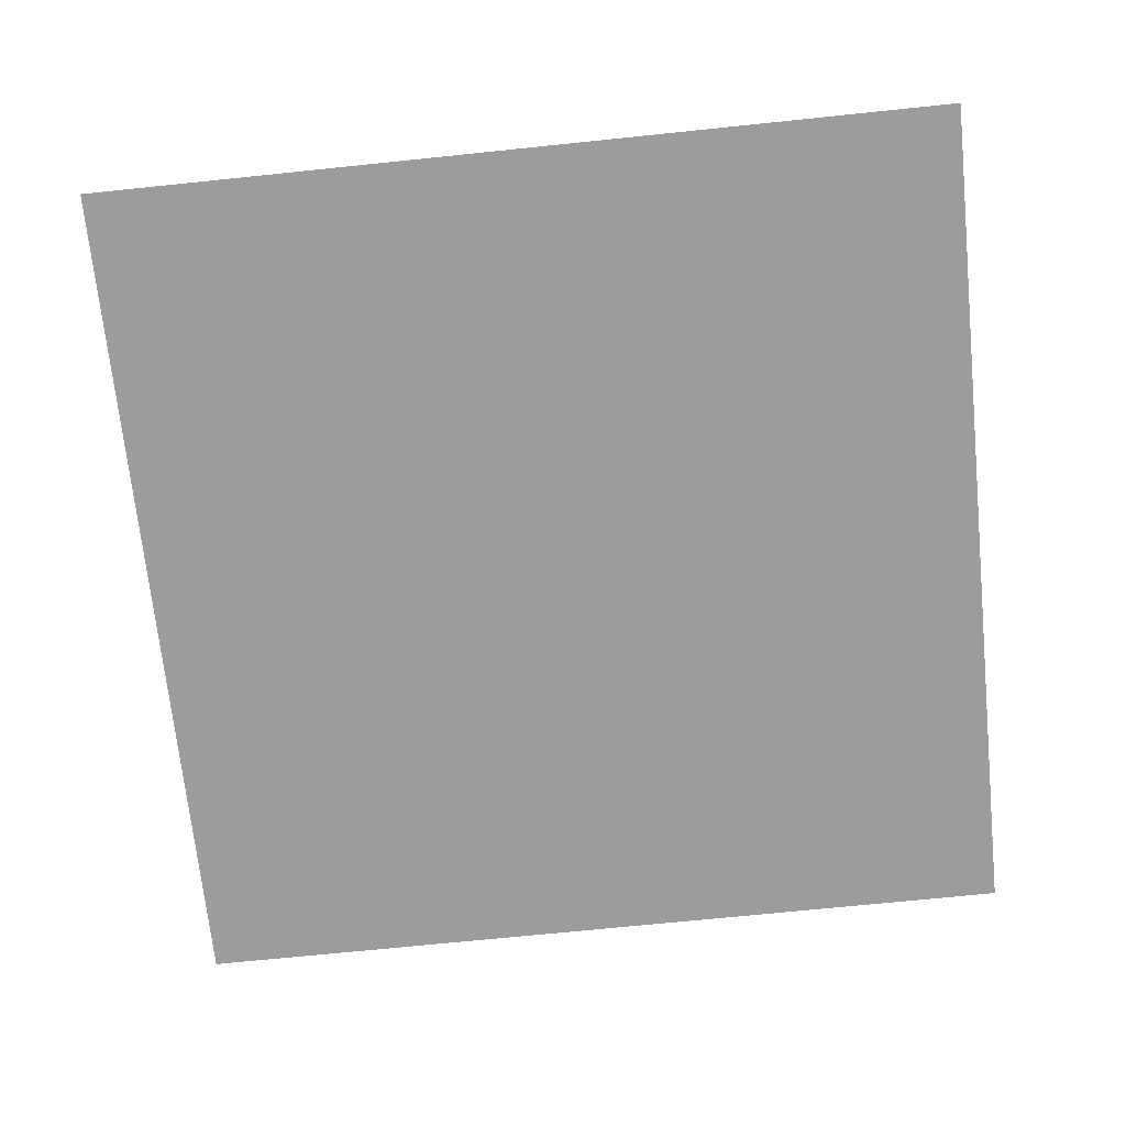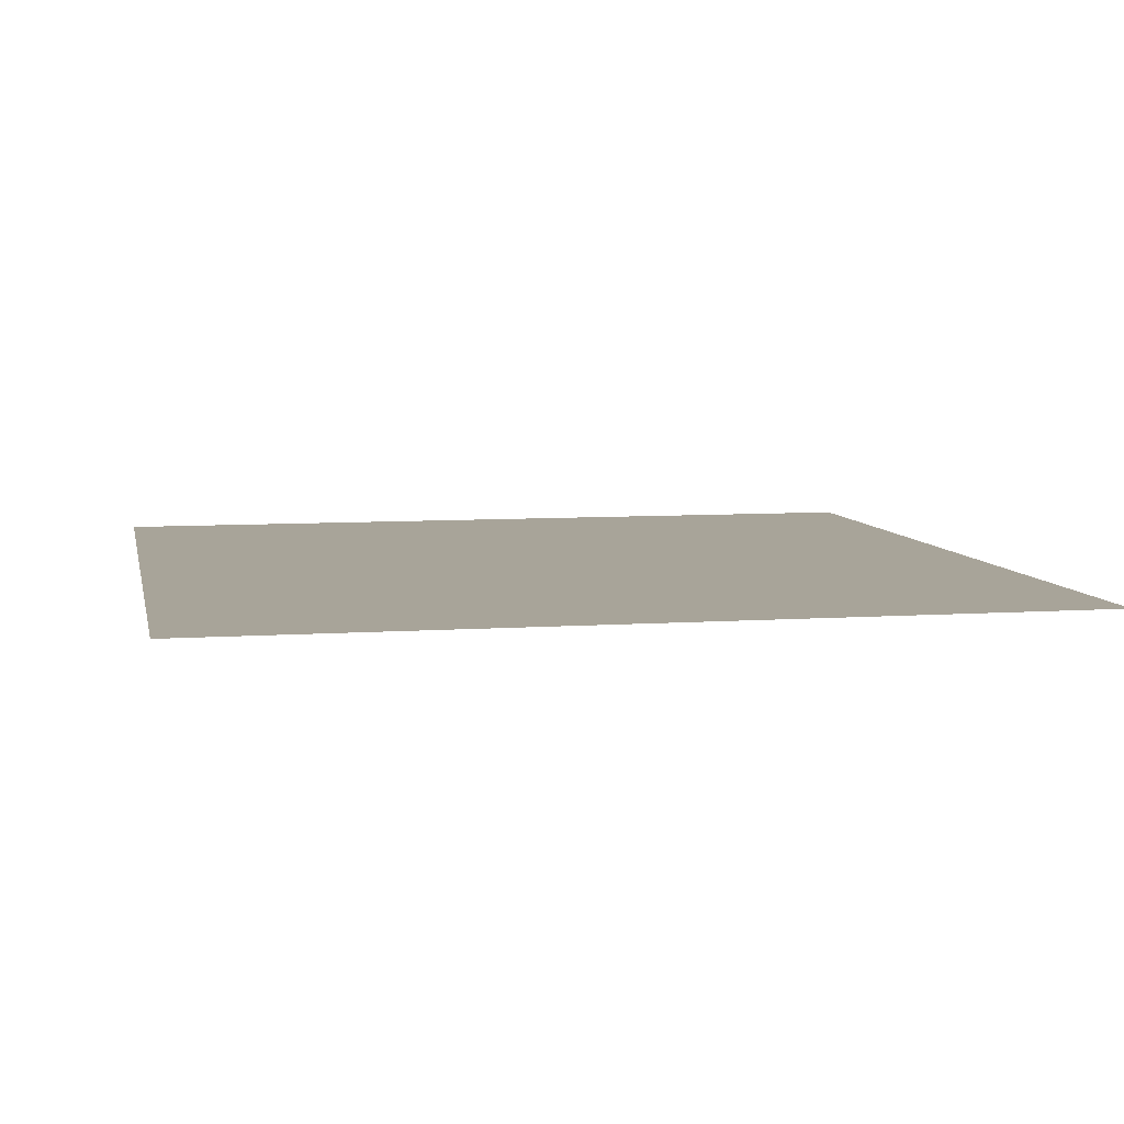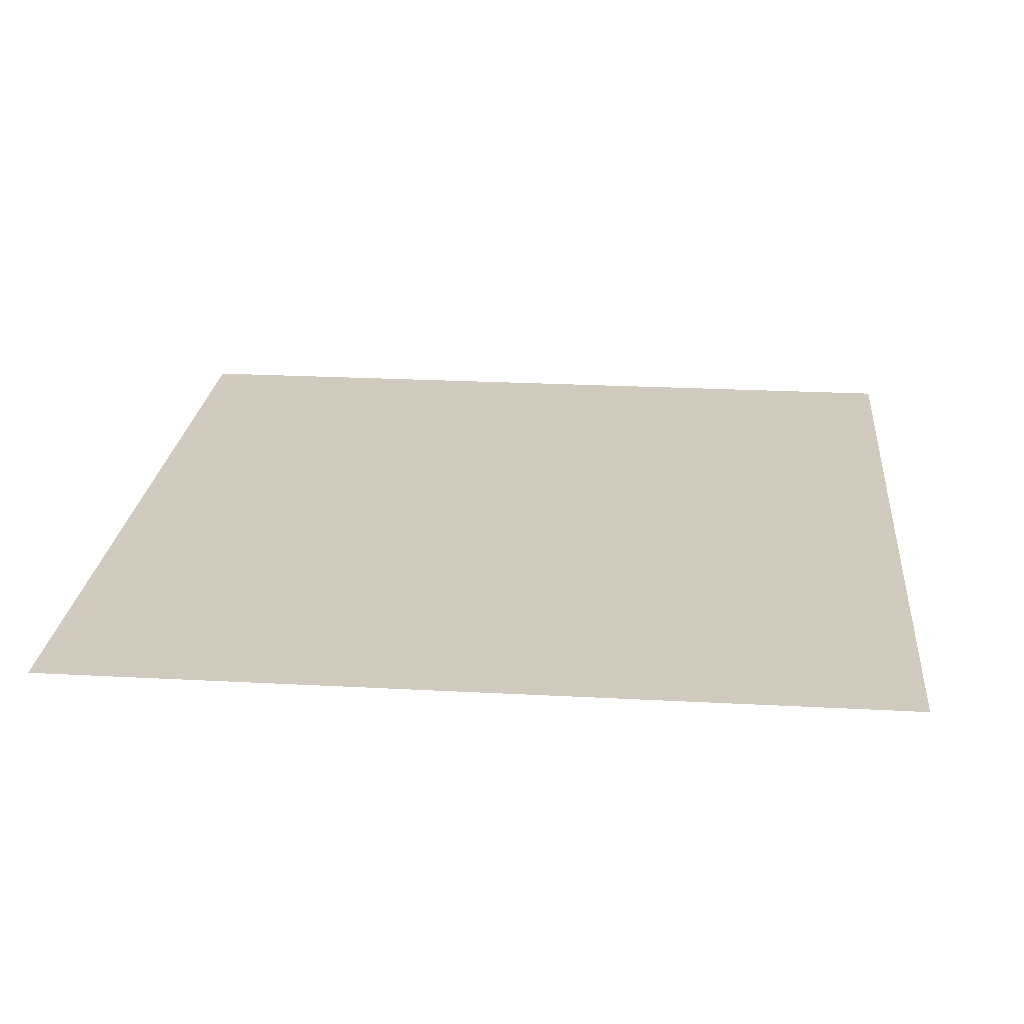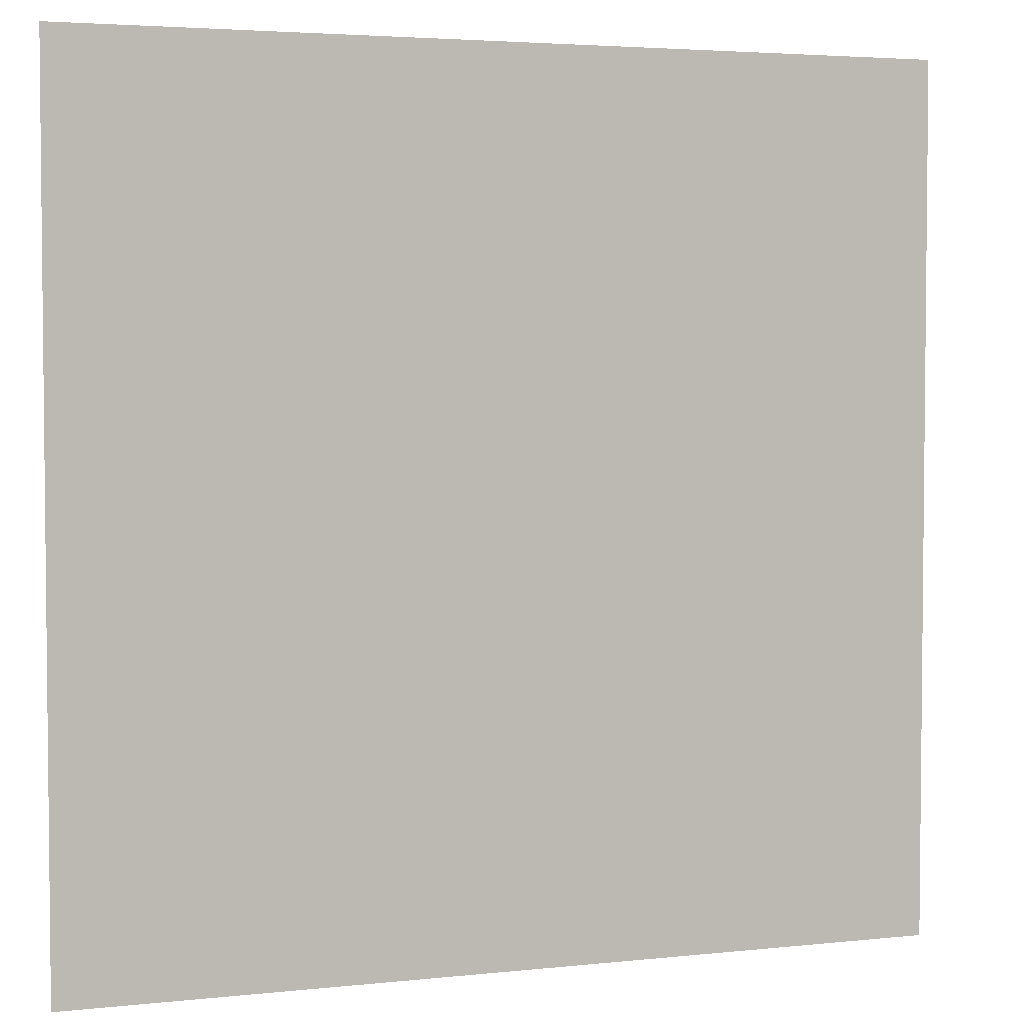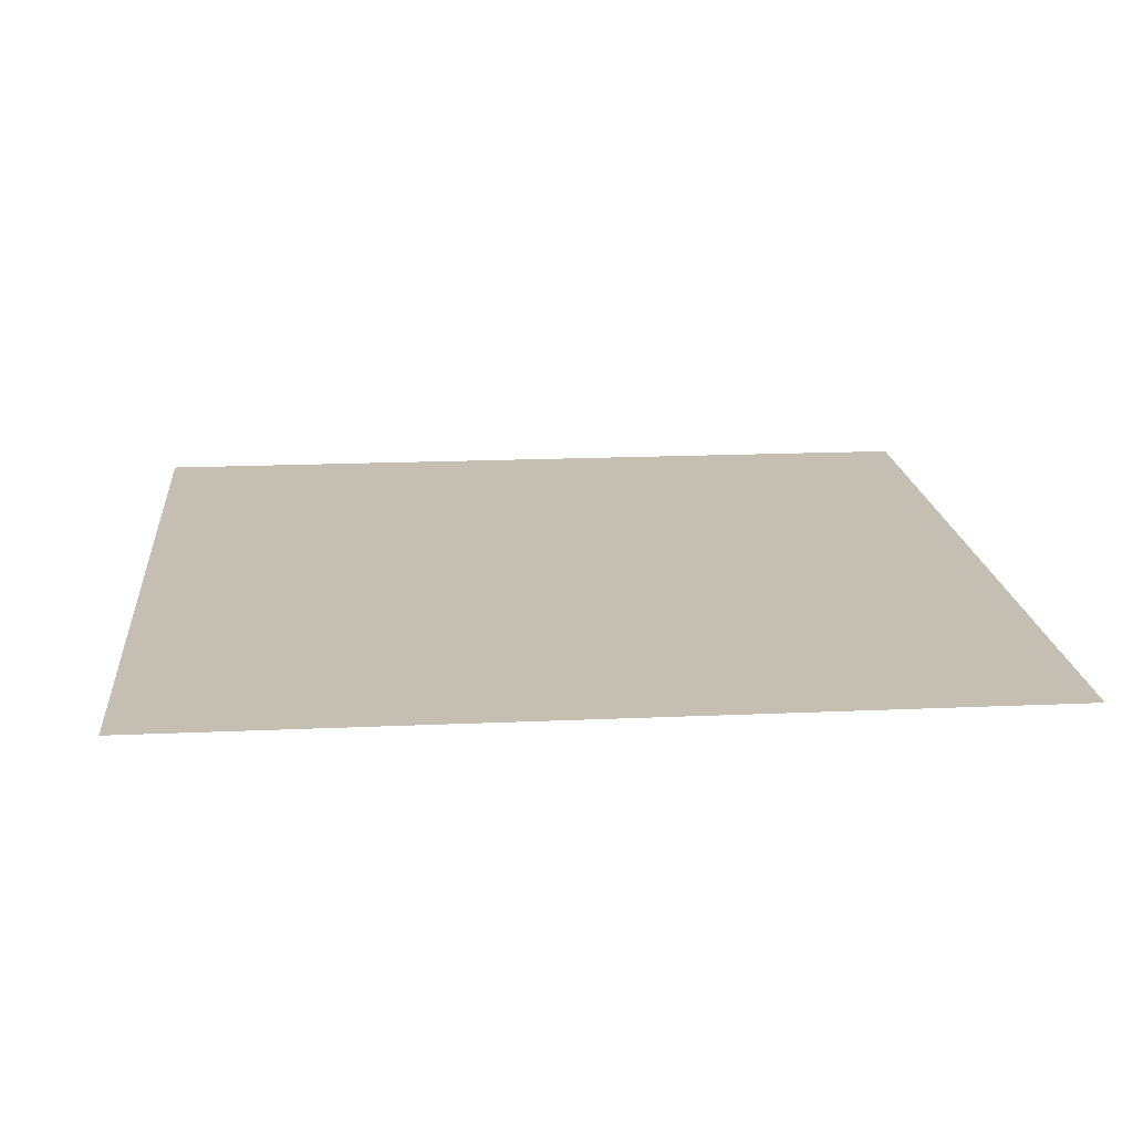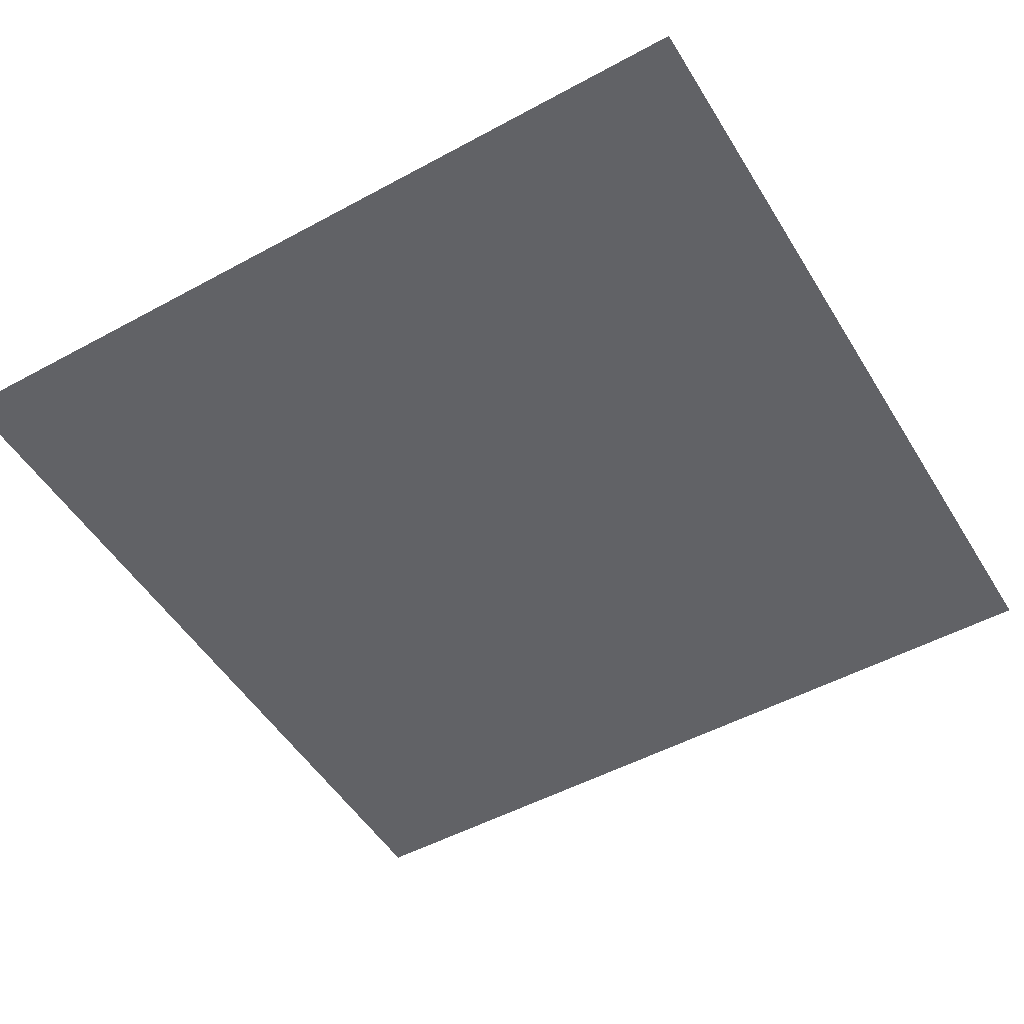
<metadata>
{"format":"obj","ext":"obj","renderer":"f3d","projection":"perspective","resolution":1024,"background":"white","views":[{"elev":-70.1,"azim":-84.1,"up":"+Z"},{"elev":7.1,"azim":168.5,"up":"+Z"},{"elev":23.5,"azim":-84.8,"up":"+Z"},{"elev":3.7,"azim":160.0,"up":"+Y"},{"elev":17.6,"azim":84.9,"up":"+Z"},{"elev":-50.7,"azim":-149.3,"up":"+Z"}]}
</metadata>
<code>
o Plane
v -2.002 -2.002 -0
v 2.002 -2.002 -0
v -2.002 2.002 0
v 2.002 2.002 0
f 1 2 4 3

</code>
